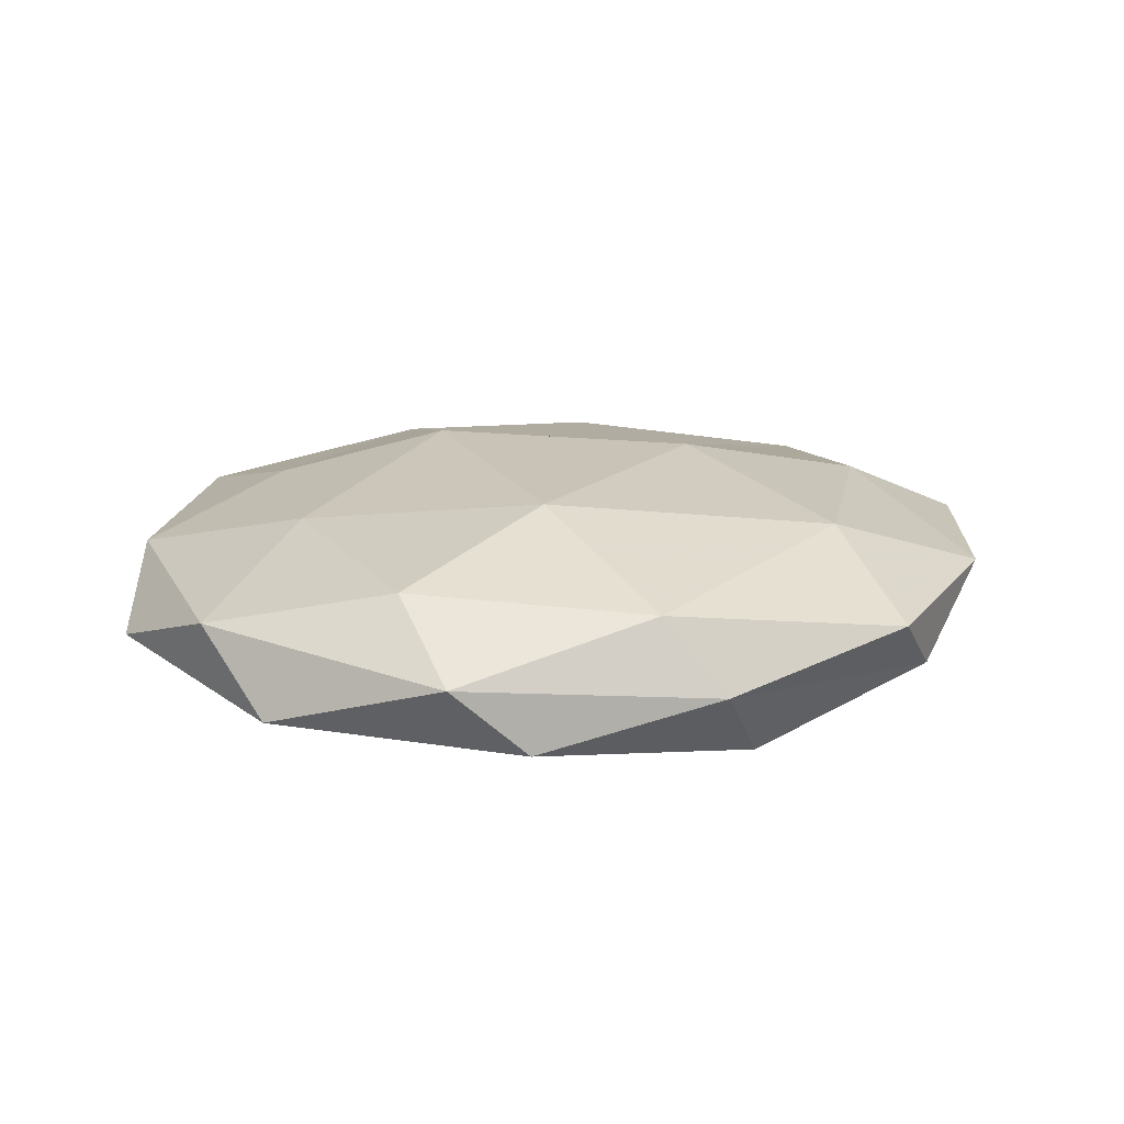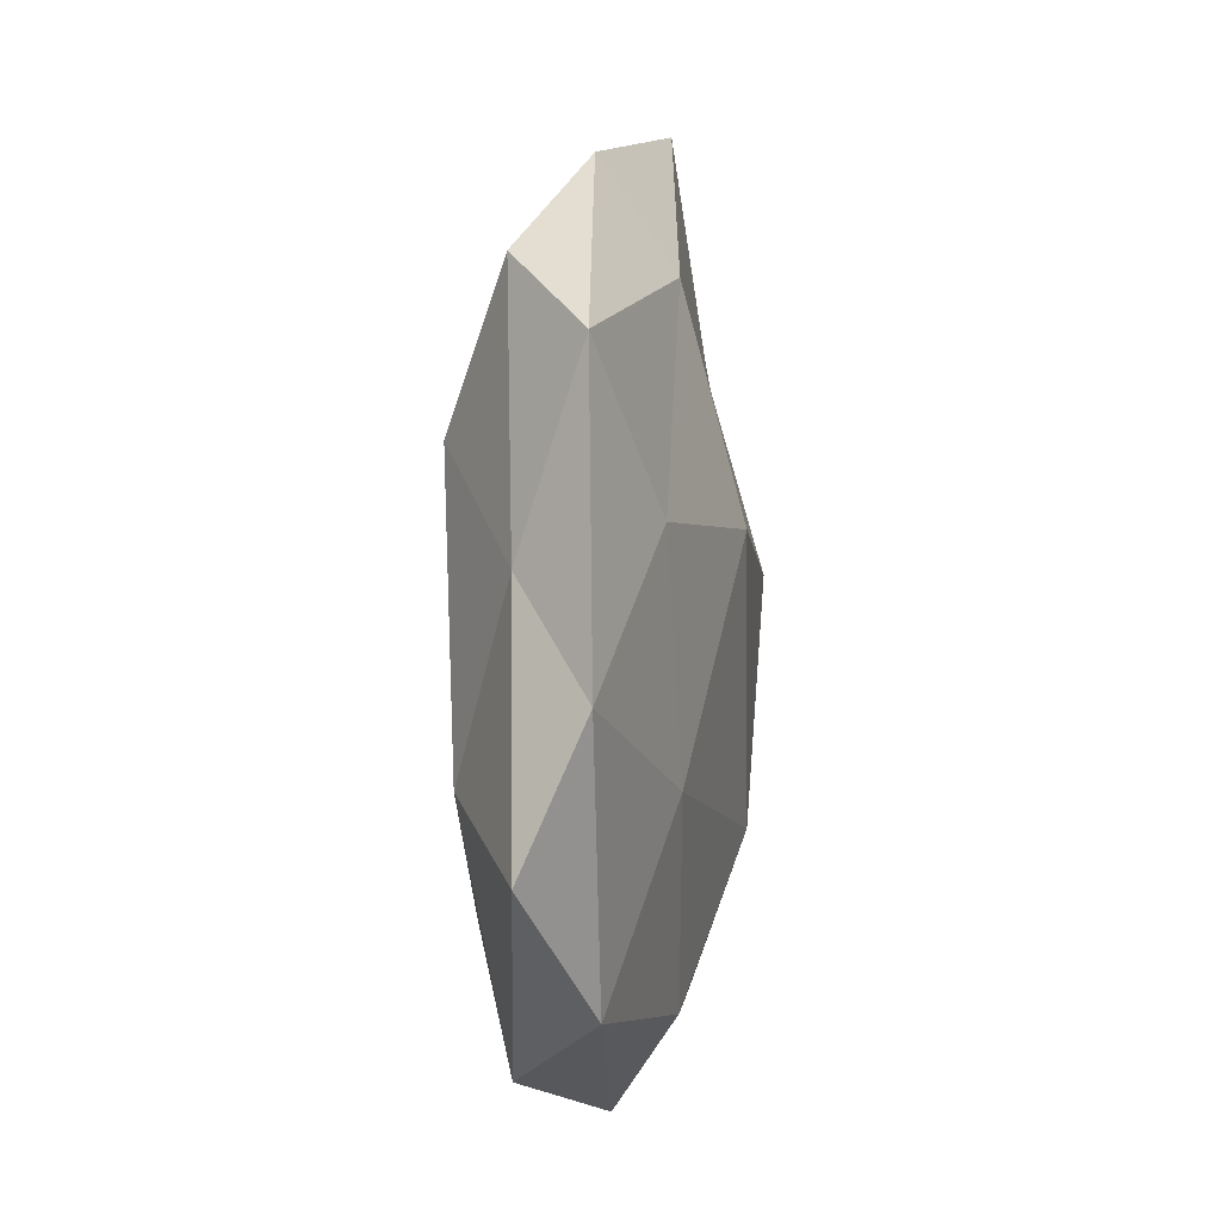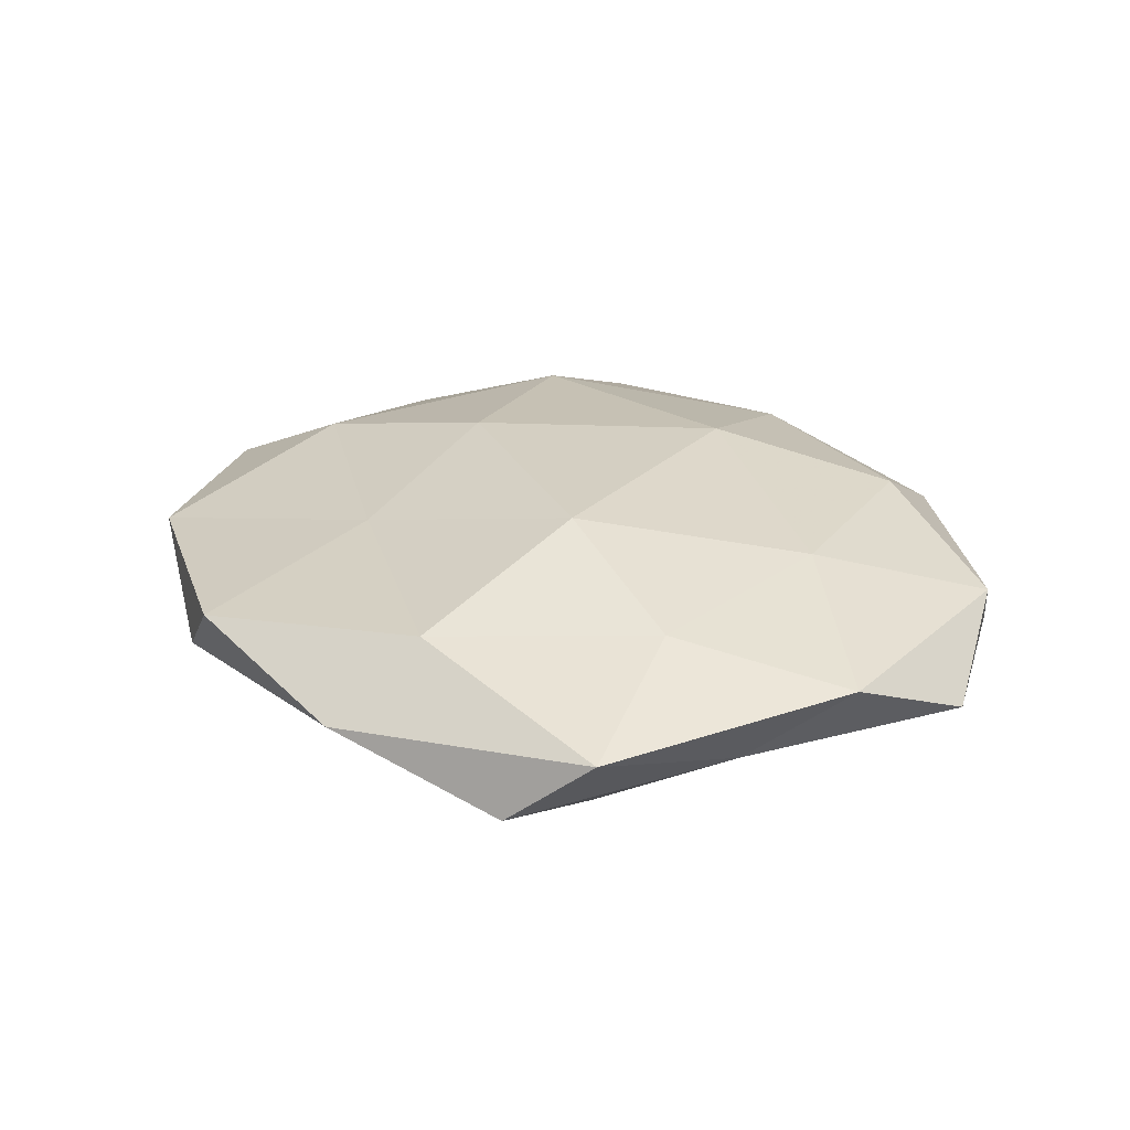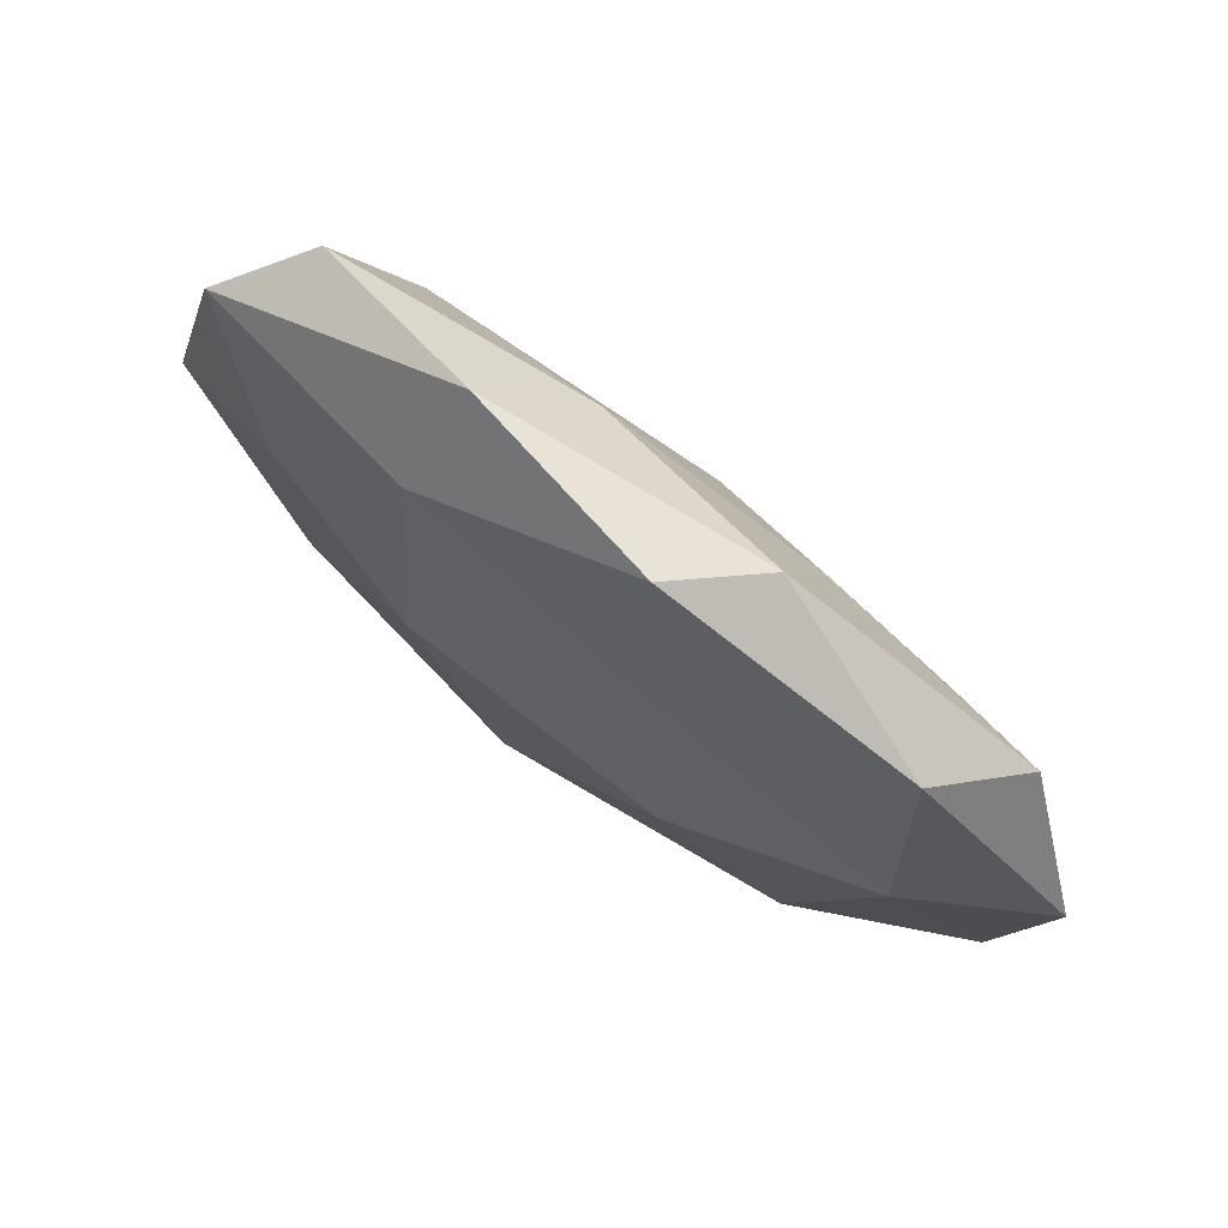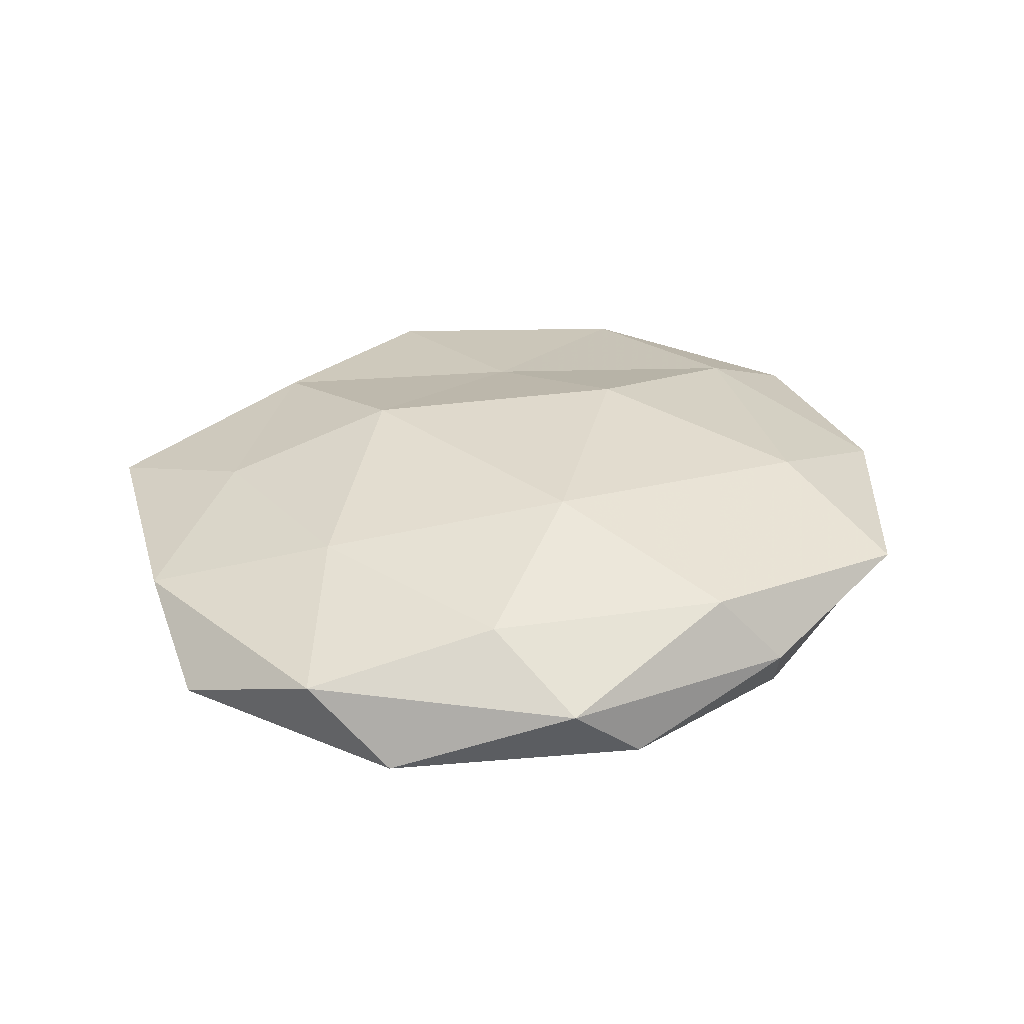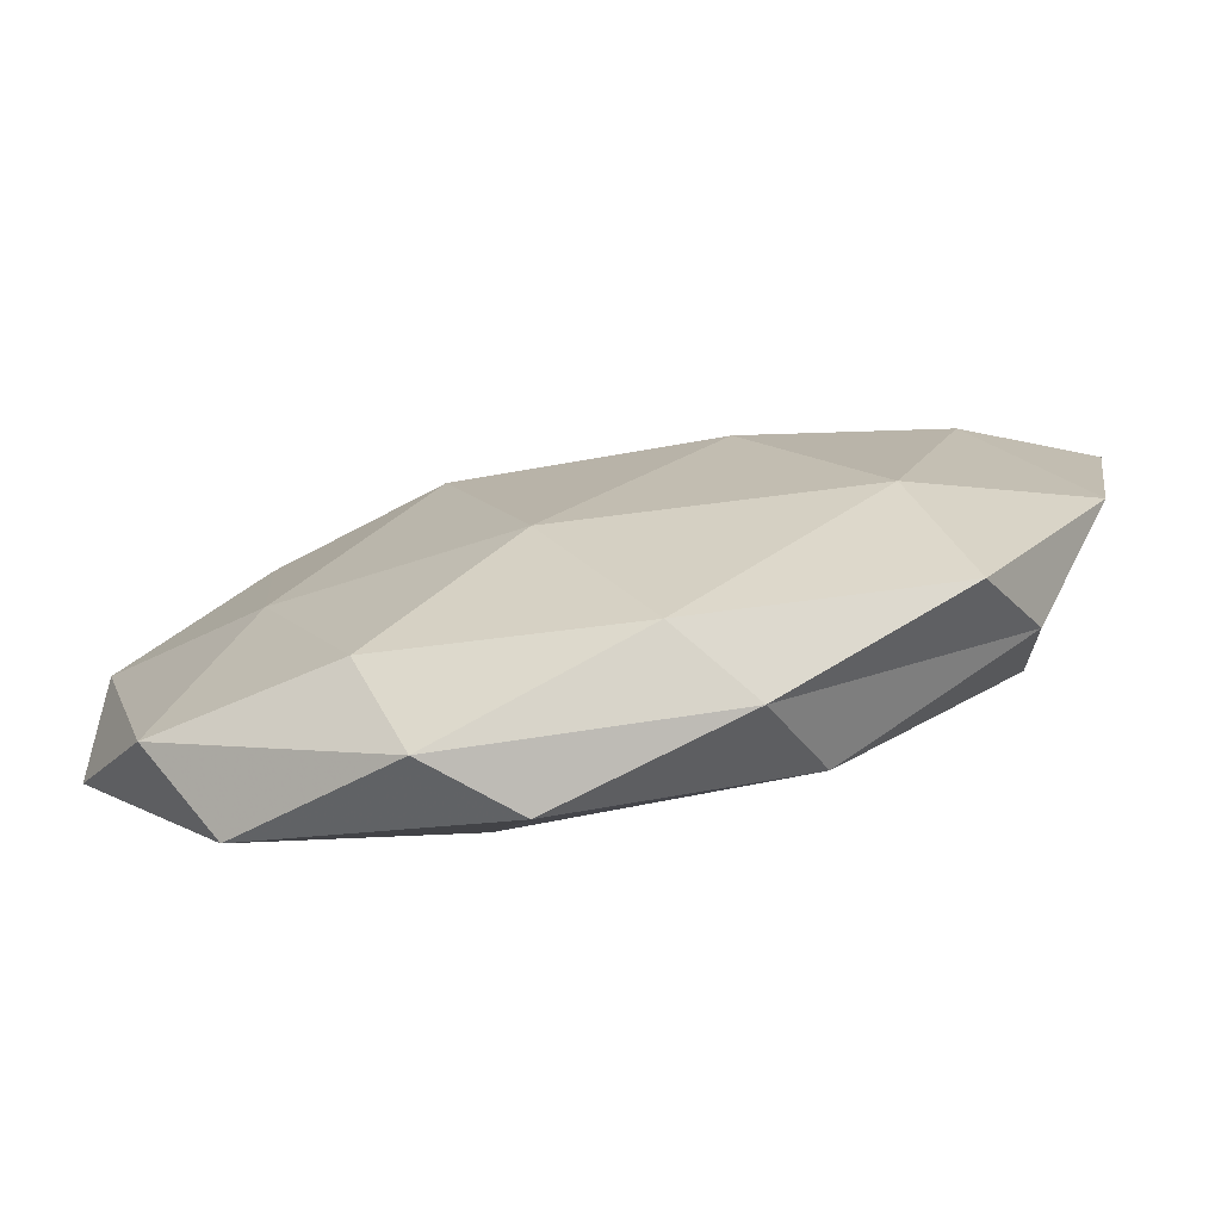
<metadata>
{"format":"obj","ext":"obj","renderer":"f3d","projection":"perspective","resolution":1024,"background":"white","views":[{"elev":18.7,"azim":-6.0,"up":"+Z"},{"elev":10.0,"azim":-83.5,"up":"+Y"},{"elev":26.0,"azim":-129.3,"up":"+Z"},{"elev":76.3,"azim":35.6,"up":"+Y"},{"elev":31.6,"azim":-28.6,"up":"+Z"},{"elev":-77.0,"azim":12.8,"up":"+Y"}]}
</metadata>
<code>
v 0.04086 -0.01668 -0.01113
v -0.05387 0.002693 0.004735
v 0.008681 0.05182 0.005748
v -0.01452 0.01299 0.01566
v 0.03469 0.01198 -0.01163
v -0.01547 -0.0009497 -0.0145
v -0.008184 -0.0483 -0.005954
v -0.02235 -0.03553 0.009693
v 0.0173 0.003163 0.01557
v -0.03166 0.02364 -0.01218
v 0.04143 0.01051 0.009629
v -0.01756 -0.04799 0.002259
v -0.03841 -0.03766 -0.004937
v -0.04597 0.03536 0.003457
v 0.04649 0.03169 -0.004963
v 0.03201 -0.0217 0.01184
v 0.03705 -0.03933 0.004683
v -0.0153 0.05054 0.0003871
v -0.03726 0.04185 -0.005125
v 0.01955 0.0326 -0.008738
v 0.05695 0.01582 0.001926
v -0.04588 0.01353 -0.003621
v -0.04547 -0.02917 0.004502
v 0.01423 -0.01054 -0.01547
v -0.04096 -0.008439 -0.009956
v 0.01177 0.02533 0.009611
v -0.01764 0.03839 0.009061
v -0.01414 -0.02879 -0.0122
v 0.05264 -0.01329 0.003725
v 0.01742 0.04895 -0.002588
v -0.03618 0.01677 0.009556
v 0.01482 -0.04619 -0.0007413
v 0.007428 -0.04233 0.008211
v -0.00657 0.0407 -0.007886
v -0.0558 -0.01357 -0.002273
v 0.03842 0.03944 0.004527
v 0.04207 -0.03026 -0.003511
v 0.003742 0.02013 -0.01376
v 0.04722 -0.0004625 -0.004487
v 0.01927 -0.0393 -0.01017
v -0.03347 -0.009652 0.01093
v -0.003999 -0.02076 0.01525
f 7 12 13
f 16 11 9
f 19 14 18
f 15 5 20
f 22 2 14
f 19 10 22
f 19 22 14
f 12 8 23
f 12 23 13
f 24 5 1
f 10 6 25
f 10 25 22
f 26 4 9
f 9 11 26
f 18 27 3
f 14 27 18
f 3 27 26
f 27 4 26
f 13 28 7
f 24 28 6
f 25 6 28
f 25 28 13
f 29 11 16
f 17 29 16
f 29 21 11
f 18 3 30
f 20 30 15
f 14 2 31
f 27 31 4
f 14 31 27
f 32 12 7
f 33 8 12
f 17 16 33
f 33 12 32
f 17 33 32
f 19 34 10
f 19 18 34
f 18 30 34
f 34 30 20
f 22 35 2
f 2 35 23
f 13 23 35
f 35 25 13
f 22 25 35
f 11 21 36
f 15 36 21
f 26 36 3
f 11 36 26
f 30 3 36
f 30 36 15
f 17 37 29
f 17 32 37
f 10 38 6
f 38 20 5
f 38 5 24
f 6 38 24
f 34 38 10
f 34 20 38
f 39 1 5
f 39 5 15
f 21 39 15
f 29 39 21
f 37 1 39
f 37 39 29
f 1 40 24
f 40 7 28
f 40 28 24
f 32 7 40
f 37 40 1
f 32 40 37
f 2 23 41
f 41 23 8
f 31 2 41
f 41 4 31
f 42 9 4
f 16 9 42
f 33 42 8
f 16 42 33
f 42 4 41
f 8 42 41

</code>
